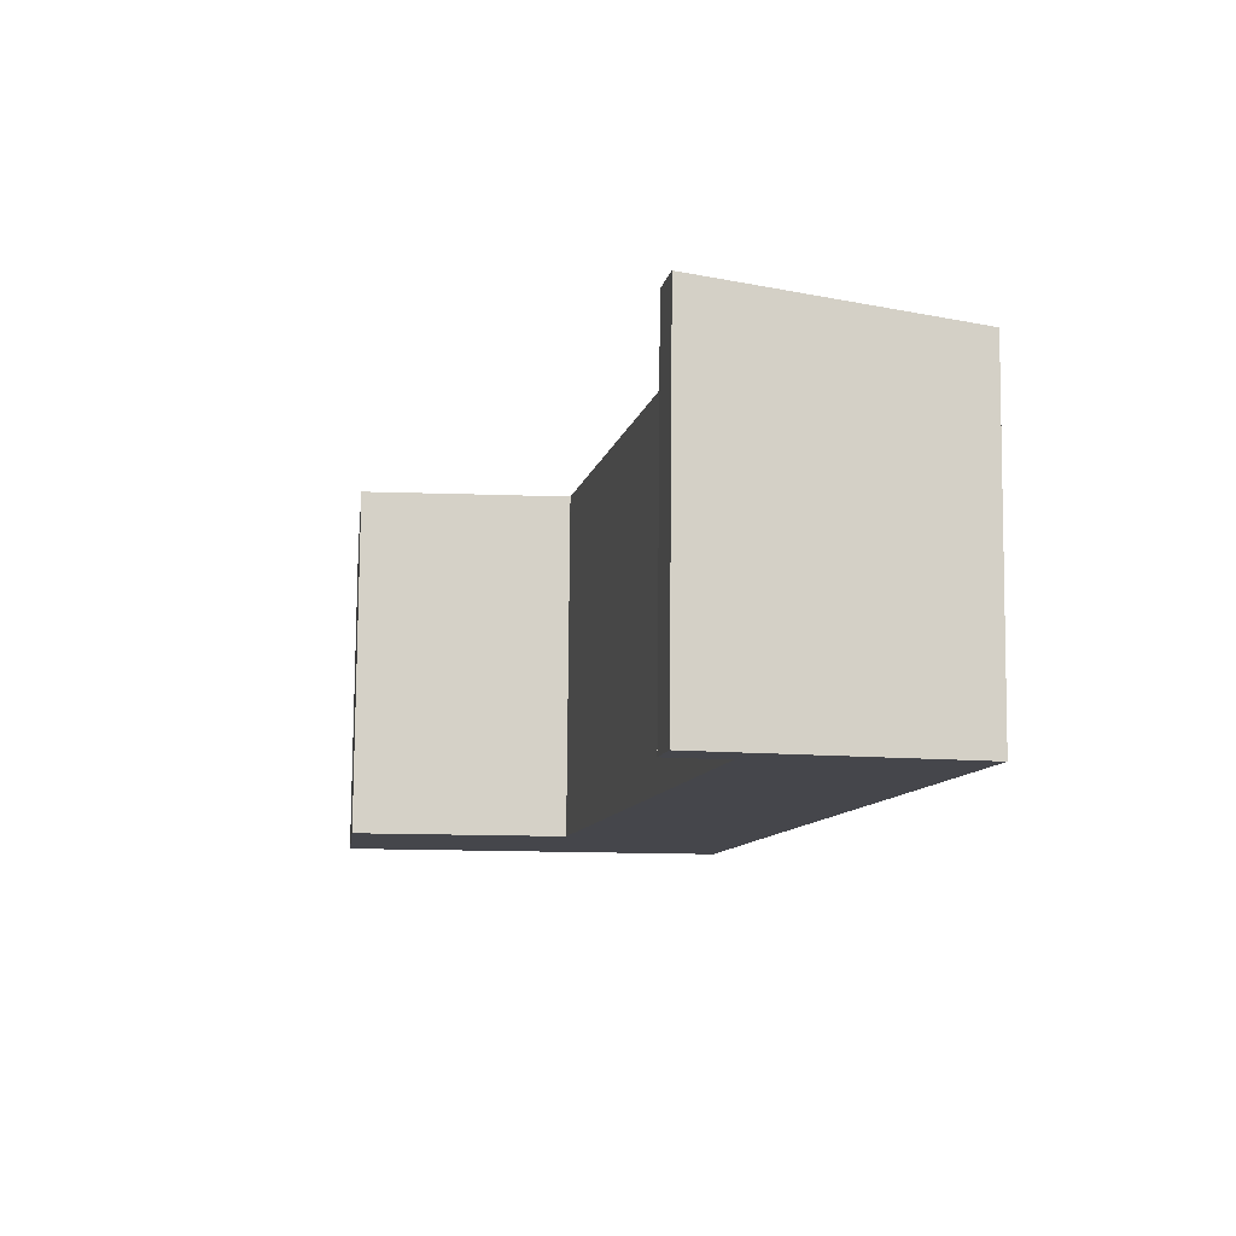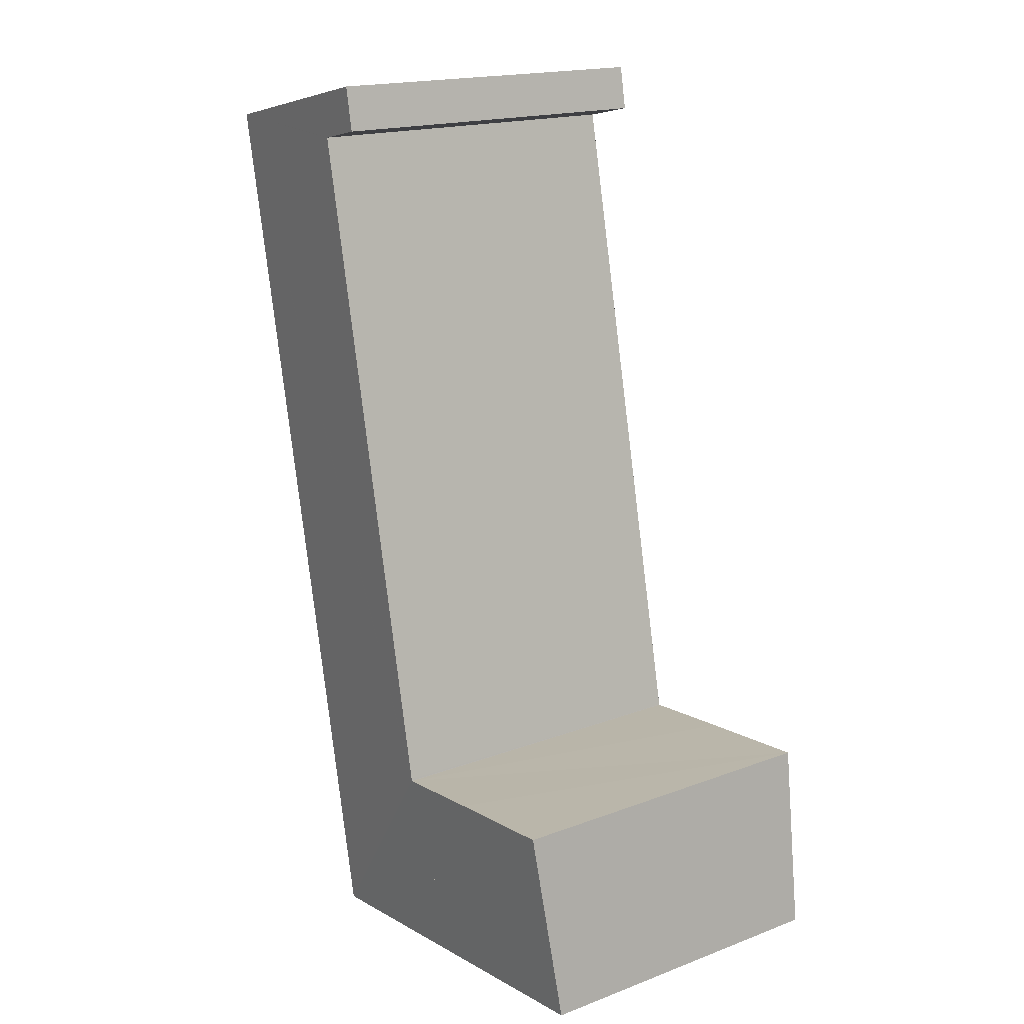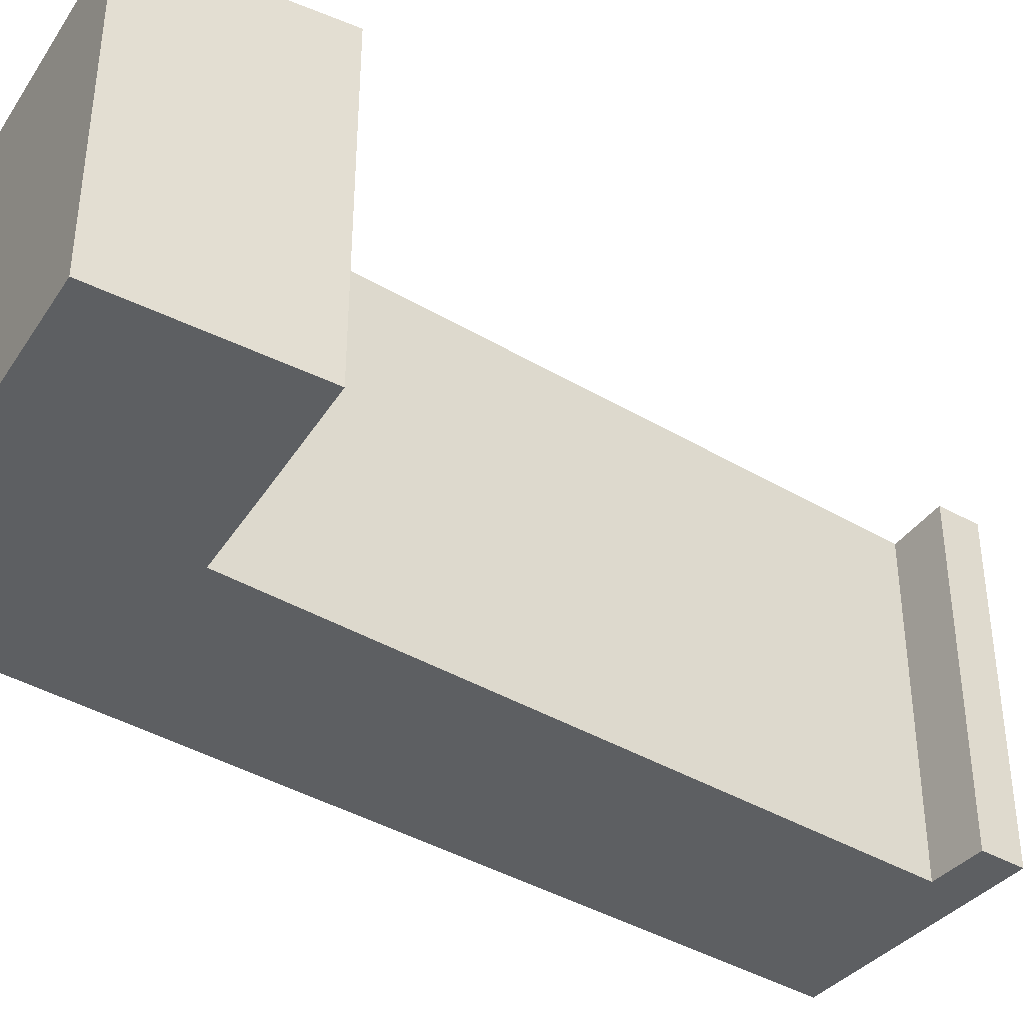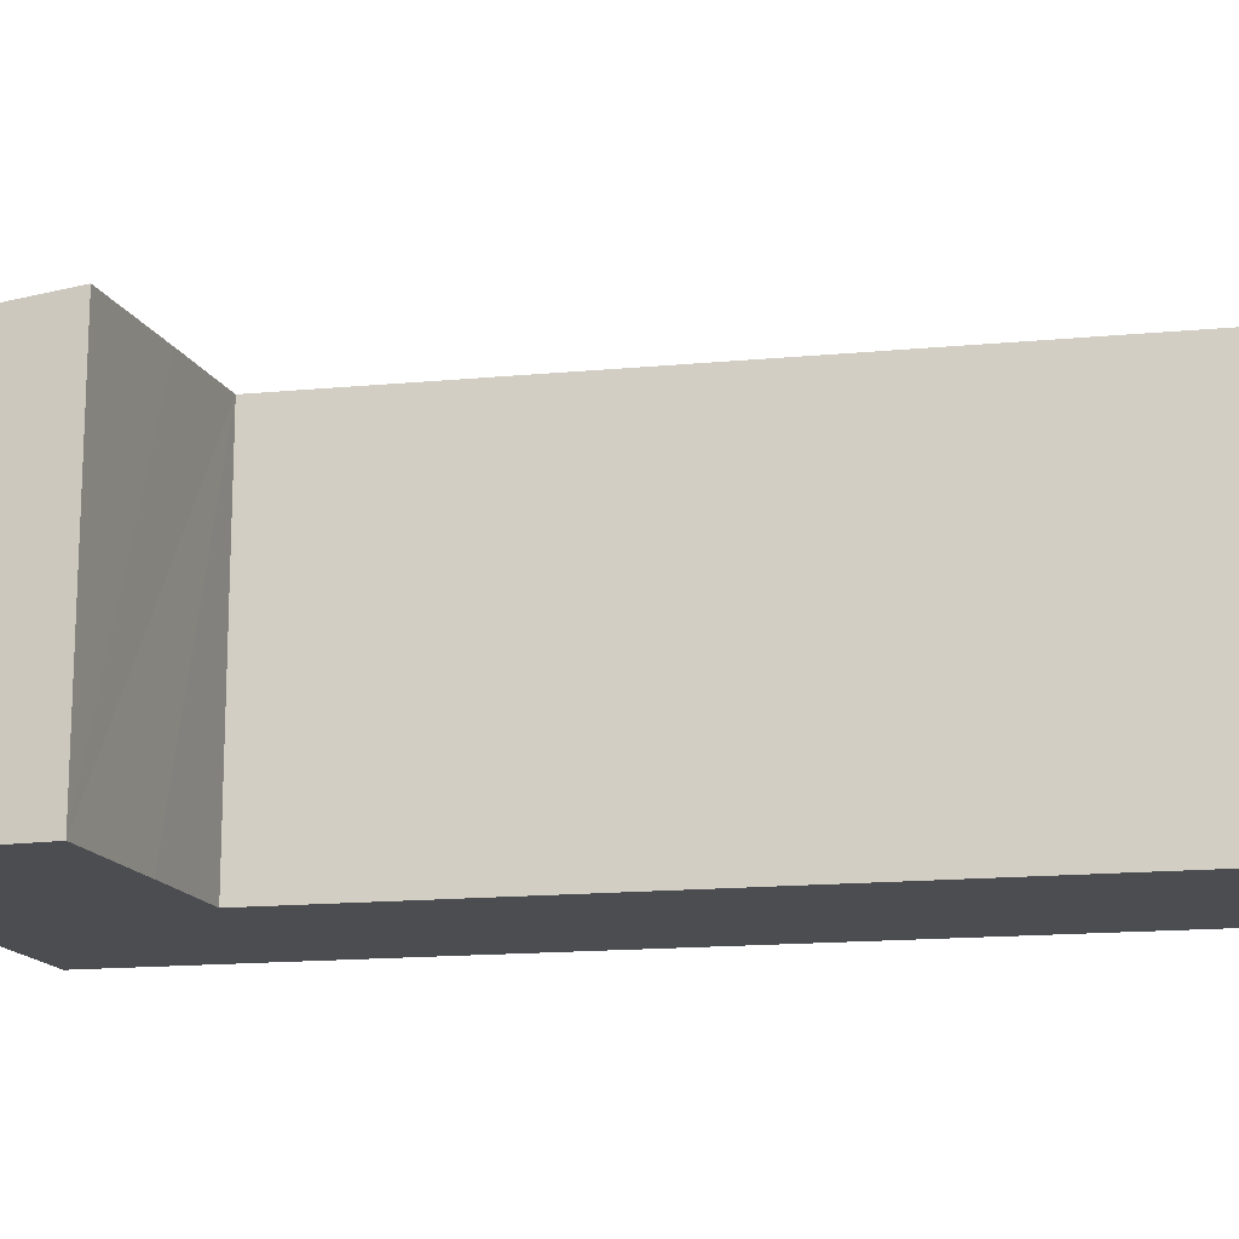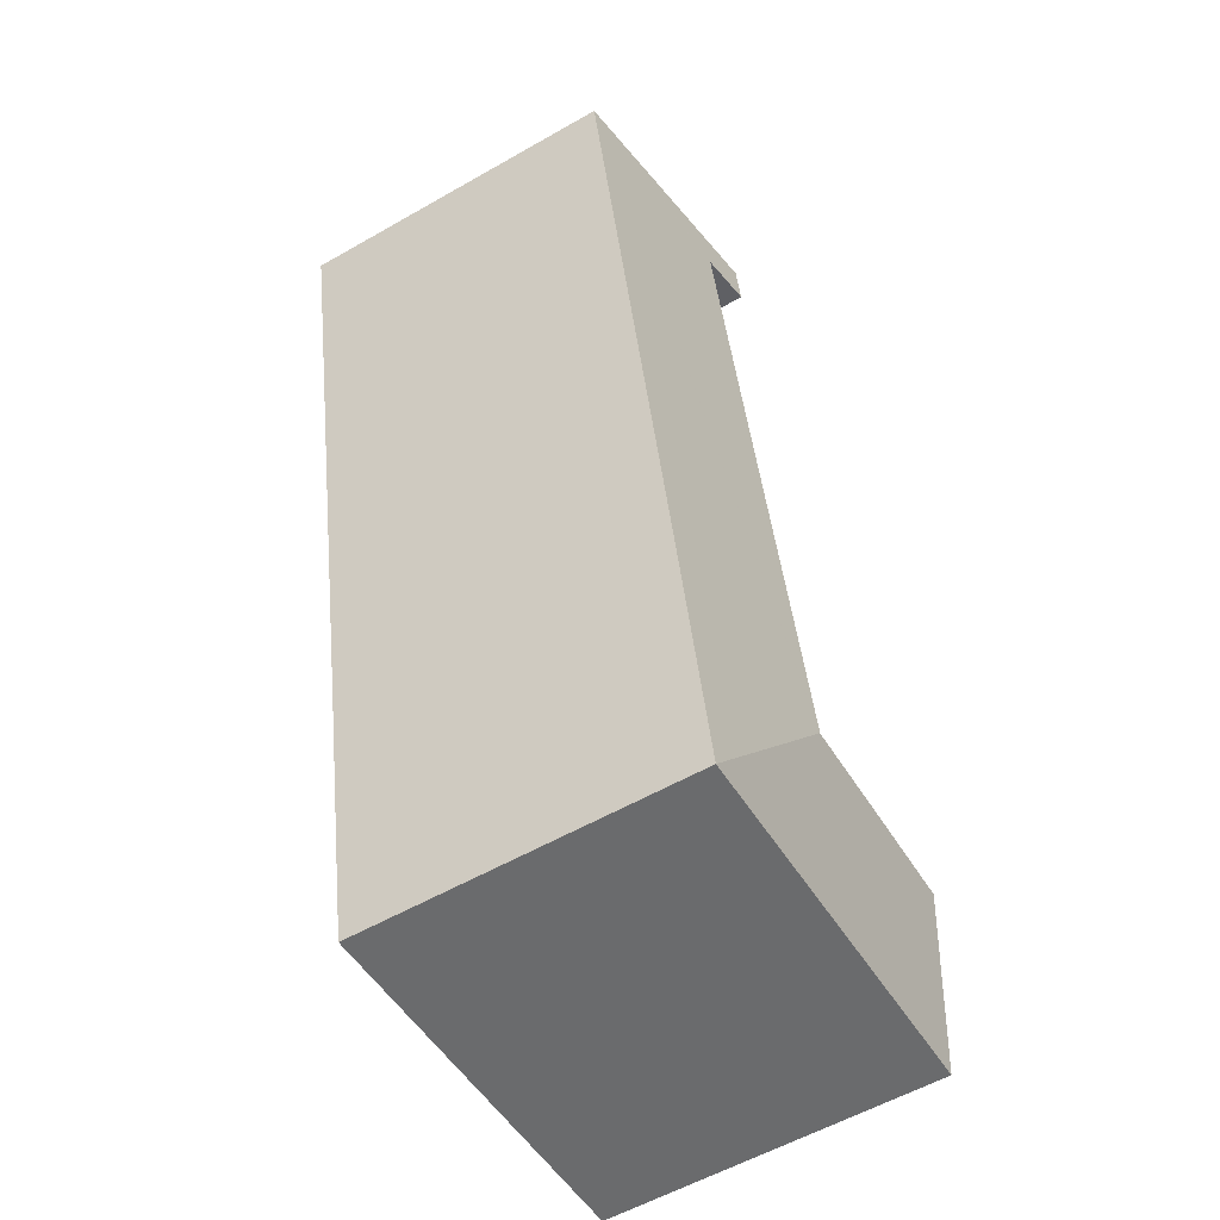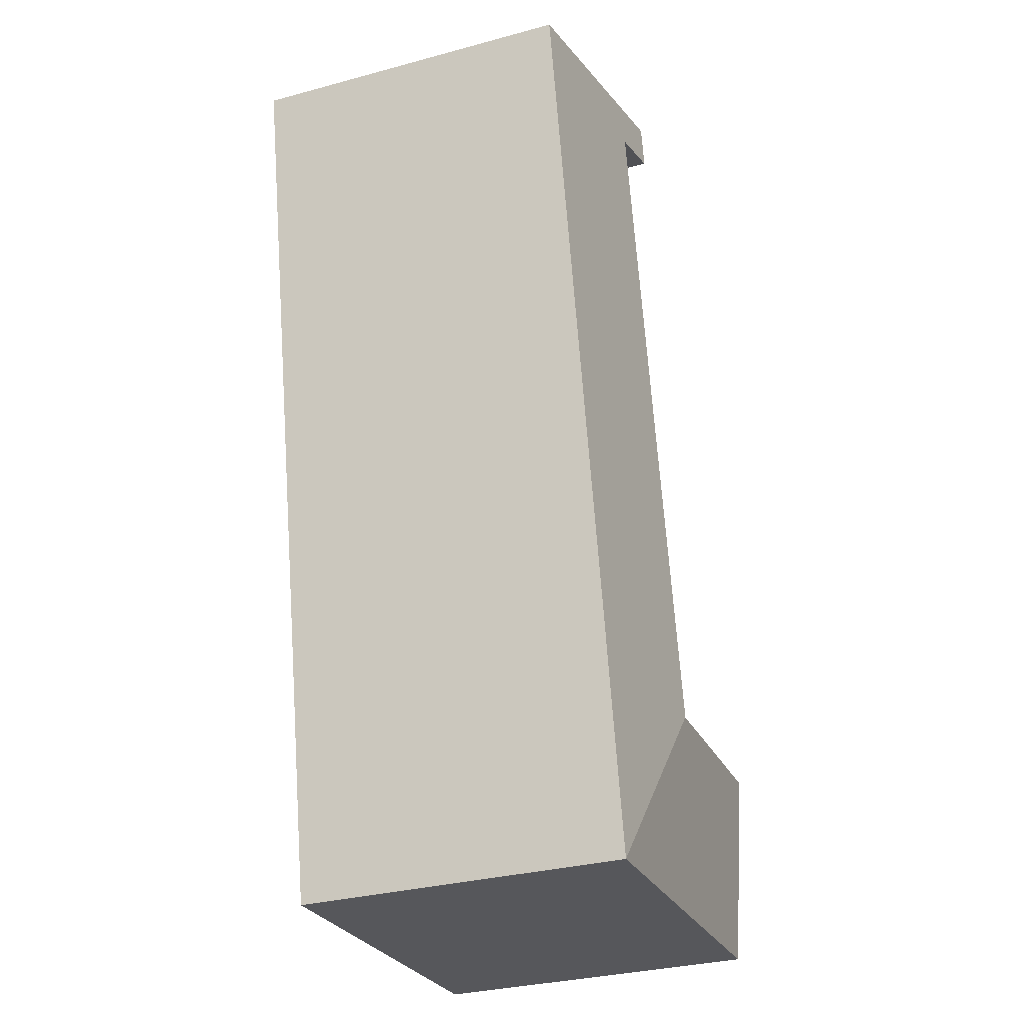
<metadata>
{"format":"obj","ext":"obj","renderer":"f3d","projection":"perspective","resolution":1024,"background":"white","views":[{"elev":80.0,"azim":0.5,"up":"+Z"},{"elev":17.5,"azim":-126.8,"up":"+Z"},{"elev":-39.6,"azim":-114.9,"up":"+Y"},{"elev":-15.9,"azim":-67.4,"up":"+Y"},{"elev":-57.3,"azim":120.7,"up":"+Z"},{"elev":-31.8,"azim":110.8,"up":"+Z"}]}
</metadata>
<code>
v  21.33 19.6 49.98
v  17.76 19.92 48.18
v  18.21 19.92 50.63
v  20.82 19.6 47.52
v  32.14 18.47 47.74
v  20.92 19.59 47.5
v  20.9 19.59 47.43
v  14.05 19.59 13.89
v  13.27 19.59 10.07
v  13.25 19.59 9.966
v  24.69 18.48 11.52
v  24.21 18.47 9.131
v  21.99 18.47 -1.885
v  31.62 18.47 45.21
v  10.91 18.47 -0.936
v  1.284 19.57 10.83
v  0 18.47 1.131e-15
v  13.24 19.58 9.939
v  13.14 19.58 9.947
v  7.89 19.58 10.36
v  1.284 -6.633e-16 10.83
v  7.89 -6.342e-16 10.36
v  13.24 -6.086e-16 9.939
v  13.14 -6.091e-16 9.947
v  18.21 -3.1e-15 50.63
v  32.14 -2.923e-15 47.74
v  21.33 -3.06e-15 49.98
v  13.25 -6.102e-16 9.966
v  20.92 -2.909e-15 47.5
v  14.05 -8.507e-16 13.89
v  13.27 -6.165e-16 10.07
v  20.9 -2.904e-15 47.43
v  17.76 -2.95e-15 48.18
v  0 0 0
v  20.82 -2.91e-15 47.52
v  21.99 1.154e-16 -1.885
v  10.91 5.731e-17 -0.936
v  31.62 -2.768e-15 45.21
v  24.69 -7.053e-16 11.52
v  24.21 -5.591e-16 9.131
g defaultobject
f 1 2 3
f 2 1 4
f 4 1 5
f 4 5 6
f 6 5 7
f 7 5 8
f 8 5 9
f 9 5 10
f 10 5 11
f 10 11 12
f 10 12 13
f 11 5 14
f 10 13 15
f 16 15 17
f 15 16 18
f 18 16 19
f 19 16 20
f 21 20 16
f 20 21 19
f 19 21 18
f 18 21 22
f 18 22 23
f 23 22 24
f 25 1 3
f 1 25 5
f 5 25 26
f 26 25 27
f 18 28 10
f 28 18 23
f 28 9 10
f 9 28 8
f 8 28 7
f 7 28 6
f 6 28 29
f 29 28 30
f 30 28 31
f 29 30 32
f 2 25 3
f 25 2 33
f 17 21 16
f 21 17 34
f 4 33 2
f 33 4 6
f 33 6 29
f 33 29 35
f 36 15 13
f 15 36 17
f 17 36 34
f 34 36 37
f 26 14 5
f 14 26 11
f 11 26 38
f 11 38 39
f 11 39 12
f 12 39 13
f 13 39 40
f 13 40 36
f 27 38 26
f 38 27 25
f 38 25 29
f 29 25 35
f 35 25 33
f 29 39 38
f 39 29 32
f 39 32 30
f 39 30 40
f 40 30 31
f 40 31 36
f 36 31 28
f 36 28 23
f 36 23 24
f 36 24 22
f 36 22 21
f 36 21 34
f 36 34 37

</code>
